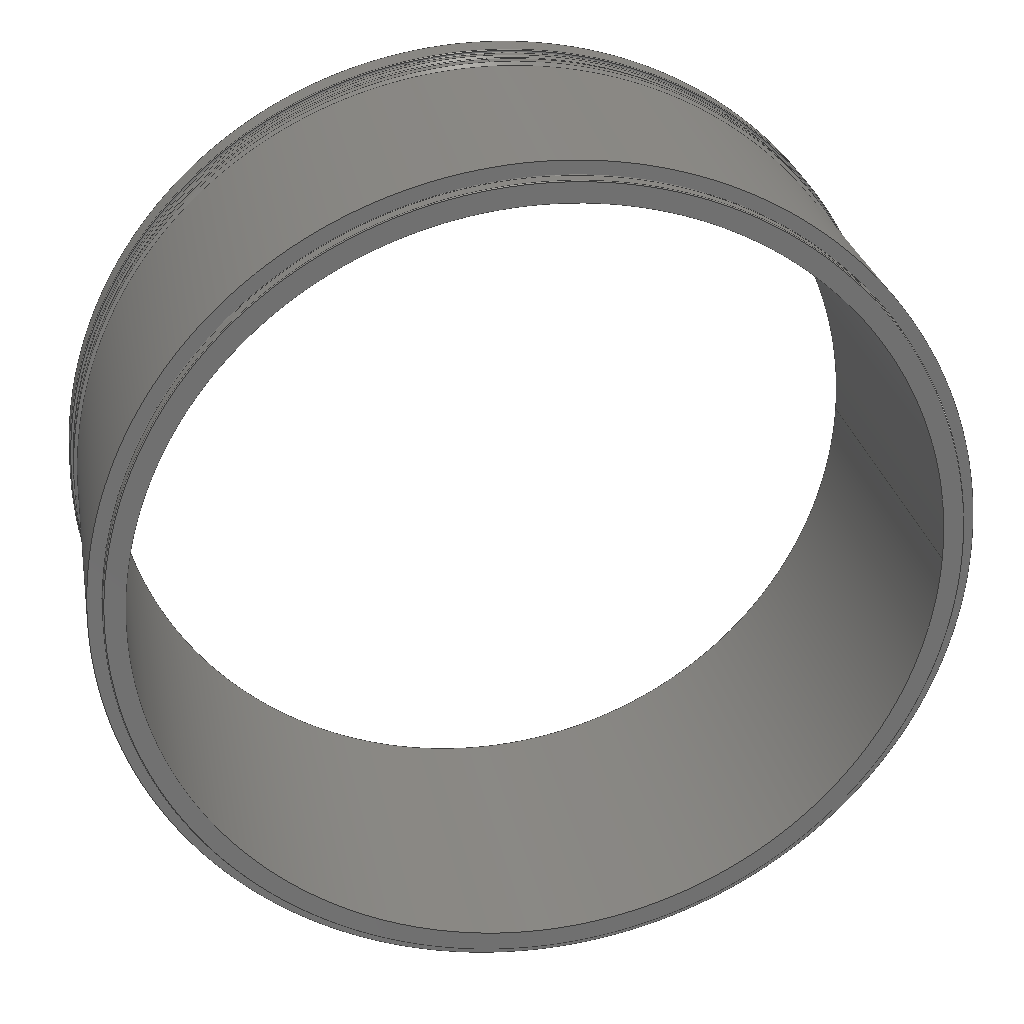
<metadata>
{"format":"step","ext":"stp","renderer":"f3d","projection":"perspective","resolution":1024,"background":"white","views":[{"elev":27.9,"azim":169.3,"up":"+Y"}]}
</metadata>
<code>
ISO-10303-21;
DATA;
#1=MECHANICAL_DESIGN_GEOMETRIC_PRESENTATION_REPRESENTATION('',(#4),#420);
#2=SHAPE_REPRESENTATION_RELATIONSHIP('SRR','None',#432,#3);
#3=ADVANCED_BREP_SHAPE_REPRESENTATION('',(#5),#419);
#4=STYLED_ITEM('',(#441),#5);
#5=MANIFOLD_SOLID_BREP('Solid1',#226);
#6=PLANE('',#250);
#7=PLANE('',#259);
#8=PLANE('',#266);
#9=PLANE('',#273);
#10=CYLINDRICAL_SURFACE('',#239,15.49);
#11=CYLINDRICAL_SURFACE('',#245,15.62);
#12=CYLINDRICAL_SURFACE('',#252,15.74);
#13=CYLINDRICAL_SURFACE('',#257,14.99);
#14=CYLINDRICAL_SURFACE('',#262,15.62);
#15=CYLINDRICAL_SURFACE('',#270,15.5);
#16=CYLINDRICAL_SURFACE('',#271,14.25);
#17=TOROIDAL_SURFACE('',#237,15.68,0.1875);
#18=TOROIDAL_SURFACE('',#241,15.68,0.1875);
#19=TOROIDAL_SURFACE('',#261,15.65,0.03125);
#20=TOROIDAL_SURFACE('',#264,15.02,0.03125);
#21=FACE_BOUND('',#62,.T.);
#22=FACE_BOUND('',#64,.T.);
#23=FACE_BOUND('',#66,.T.);
#24=FACE_BOUND('',#68,.T.);
#25=FACE_BOUND('',#70,.T.);
#26=FACE_BOUND('',#72,.T.);
#27=FACE_BOUND('',#74,.T.);
#28=FACE_BOUND('',#76,.T.);
#29=FACE_BOUND('',#78,.T.);
#30=FACE_BOUND('',#80,.T.);
#31=FACE_BOUND('',#82,.T.);
#32=FACE_BOUND('',#84,.T.);
#33=FACE_BOUND('',#86,.T.);
#34=FACE_BOUND('',#88,.T.);
#35=FACE_BOUND('',#90,.T.);
#36=FACE_BOUND('',#92,.T.);
#37=FACE_BOUND('',#94,.T.);
#38=FACE_BOUND('',#96,.T.);
#39=FACE_BOUND('',#98,.T.);
#40=FACE_BOUND('',#100,.T.);
#41=FACE_OUTER_BOUND('',#61,.T.);
#42=FACE_OUTER_BOUND('',#63,.T.);
#43=FACE_OUTER_BOUND('',#65,.T.);
#44=FACE_OUTER_BOUND('',#67,.T.);
#45=FACE_OUTER_BOUND('',#69,.T.);
#46=FACE_OUTER_BOUND('',#71,.T.);
#47=FACE_OUTER_BOUND('',#73,.T.);
#48=FACE_OUTER_BOUND('',#75,.T.);
#49=FACE_OUTER_BOUND('',#77,.T.);
#50=FACE_OUTER_BOUND('',#79,.T.);
#51=FACE_OUTER_BOUND('',#81,.T.);
#52=FACE_OUTER_BOUND('',#83,.T.);
#53=FACE_OUTER_BOUND('',#85,.T.);
#54=FACE_OUTER_BOUND('',#87,.T.);
#55=FACE_OUTER_BOUND('',#89,.T.);
#56=FACE_OUTER_BOUND('',#91,.T.);
#57=FACE_OUTER_BOUND('',#93,.T.);
#58=FACE_OUTER_BOUND('',#95,.T.);
#59=FACE_OUTER_BOUND('',#97,.T.);
#60=FACE_OUTER_BOUND('',#99,.T.);
#61=EDGE_LOOP('',(#161));
#62=EDGE_LOOP('',(#162));
#63=EDGE_LOOP('',(#163));
#64=EDGE_LOOP('',(#164));
#65=EDGE_LOOP('',(#165));
#66=EDGE_LOOP('',(#166));
#67=EDGE_LOOP('',(#167));
#68=EDGE_LOOP('',(#168));
#69=EDGE_LOOP('',(#169));
#70=EDGE_LOOP('',(#170));
#71=EDGE_LOOP('',(#171));
#72=EDGE_LOOP('',(#172));
#73=EDGE_LOOP('',(#173));
#74=EDGE_LOOP('',(#174));
#75=EDGE_LOOP('',(#175));
#76=EDGE_LOOP('',(#176));
#77=EDGE_LOOP('',(#177));
#78=EDGE_LOOP('',(#178));
#79=EDGE_LOOP('',(#179));
#80=EDGE_LOOP('',(#180));
#81=EDGE_LOOP('',(#181));
#82=EDGE_LOOP('',(#182));
#83=EDGE_LOOP('',(#183));
#84=EDGE_LOOP('',(#184));
#85=EDGE_LOOP('',(#185));
#86=EDGE_LOOP('',(#186));
#87=EDGE_LOOP('',(#187));
#88=EDGE_LOOP('',(#188));
#89=EDGE_LOOP('',(#189));
#90=EDGE_LOOP('',(#190));
#91=EDGE_LOOP('',(#191));
#92=EDGE_LOOP('',(#192));
#93=EDGE_LOOP('',(#193));
#94=EDGE_LOOP('',(#194));
#95=EDGE_LOOP('',(#195));
#96=EDGE_LOOP('',(#196));
#97=EDGE_LOOP('',(#197));
#98=EDGE_LOOP('',(#198));
#99=EDGE_LOOP('',(#199));
#100=EDGE_LOOP('',(#200));
#101=CIRCLE('',#235,15.62);
#102=CIRCLE('',#236,15.54);
#103=CIRCLE('',#238,15.49);
#104=CIRCLE('',#240,15.49);
#105=CIRCLE('',#242,15.54);
#106=CIRCLE('',#244,15.62);
#107=CIRCLE('',#246,15.62);
#108=CIRCLE('',#248,15.74);
#109=CIRCLE('',#249,15.71);
#110=CIRCLE('',#251,15.65);
#111=CIRCLE('',#253,15.74);
#112=CIRCLE('',#255,14.99);
#113=CIRCLE('',#256,14.96);
#114=CIRCLE('',#258,14.99);
#115=CIRCLE('',#260,14.25);
#116=CIRCLE('',#263,15.62);
#117=CIRCLE('',#265,15.02);
#118=CIRCLE('',#267,15.5);
#119=CIRCLE('',#269,15.5);
#120=CIRCLE('',#272,14.25);
#121=VERTEX_POINT('',#358);
#122=VERTEX_POINT('',#360);
#123=VERTEX_POINT('',#363);
#124=VERTEX_POINT('',#366);
#125=VERTEX_POINT('',#369);
#126=VERTEX_POINT('',#372);
#127=VERTEX_POINT('',#375);
#128=VERTEX_POINT('',#378);
#129=VERTEX_POINT('',#380);
#130=VERTEX_POINT('',#383);
#131=VERTEX_POINT('',#386);
#132=VERTEX_POINT('',#389);
#133=VERTEX_POINT('',#391);
#134=VERTEX_POINT('',#394);
#135=VERTEX_POINT('',#397);
#136=VERTEX_POINT('',#401);
#137=VERTEX_POINT('',#404);
#138=VERTEX_POINT('',#407);
#139=VERTEX_POINT('',#410);
#140=VERTEX_POINT('',#414);
#141=EDGE_CURVE('',#121,#121,#101,.T.);
#142=EDGE_CURVE('',#122,#122,#102,.T.);
#143=EDGE_CURVE('',#123,#123,#103,.T.);
#144=EDGE_CURVE('',#124,#124,#104,.T.);
#145=EDGE_CURVE('',#125,#125,#105,.T.);
#146=EDGE_CURVE('',#126,#126,#106,.T.);
#147=EDGE_CURVE('',#127,#127,#107,.T.);
#148=EDGE_CURVE('',#128,#128,#108,.T.);
#149=EDGE_CURVE('',#129,#129,#109,.T.);
#150=EDGE_CURVE('',#130,#130,#110,.T.);
#151=EDGE_CURVE('',#131,#131,#111,.T.);
#152=EDGE_CURVE('',#132,#132,#112,.T.);
#153=EDGE_CURVE('',#133,#133,#113,.T.);
#154=EDGE_CURVE('',#134,#134,#114,.T.);
#155=EDGE_CURVE('',#135,#135,#115,.T.);
#156=EDGE_CURVE('',#136,#136,#116,.T.);
#157=EDGE_CURVE('',#137,#137,#117,.T.);
#158=EDGE_CURVE('',#138,#138,#118,.T.);
#159=EDGE_CURVE('',#139,#139,#119,.T.);
#160=EDGE_CURVE('',#140,#140,#120,.T.);
#161=ORIENTED_EDGE('',*,*,#141,.F.);
#162=ORIENTED_EDGE('',*,*,#142,.T.);
#163=ORIENTED_EDGE('',*,*,#142,.F.);
#164=ORIENTED_EDGE('',*,*,#143,.T.);
#165=ORIENTED_EDGE('',*,*,#143,.F.);
#166=ORIENTED_EDGE('',*,*,#144,.T.);
#167=ORIENTED_EDGE('',*,*,#144,.F.);
#168=ORIENTED_EDGE('',*,*,#145,.T.);
#169=ORIENTED_EDGE('',*,*,#145,.F.);
#170=ORIENTED_EDGE('',*,*,#146,.F.);
#171=ORIENTED_EDGE('',*,*,#147,.F.);
#172=ORIENTED_EDGE('',*,*,#146,.T.);
#173=ORIENTED_EDGE('',*,*,#148,.T.);
#174=ORIENTED_EDGE('',*,*,#149,.T.);
#175=ORIENTED_EDGE('',*,*,#149,.F.);
#176=ORIENTED_EDGE('',*,*,#150,.F.);
#177=ORIENTED_EDGE('',*,*,#151,.T.);
#178=ORIENTED_EDGE('',*,*,#148,.F.);
#179=ORIENTED_EDGE('',*,*,#152,.T.);
#180=ORIENTED_EDGE('',*,*,#153,.T.);
#181=ORIENTED_EDGE('',*,*,#154,.F.);
#182=ORIENTED_EDGE('',*,*,#152,.F.);
#183=ORIENTED_EDGE('',*,*,#153,.F.);
#184=ORIENTED_EDGE('',*,*,#155,.T.);
#185=ORIENTED_EDGE('',*,*,#150,.T.);
#186=ORIENTED_EDGE('',*,*,#147,.T.);
#187=ORIENTED_EDGE('',*,*,#141,.T.);
#188=ORIENTED_EDGE('',*,*,#156,.F.);
#189=ORIENTED_EDGE('',*,*,#154,.T.);
#190=ORIENTED_EDGE('',*,*,#157,.T.);
#191=ORIENTED_EDGE('',*,*,#158,.T.);
#192=ORIENTED_EDGE('',*,*,#157,.F.);
#193=ORIENTED_EDGE('',*,*,#156,.T.);
#194=ORIENTED_EDGE('',*,*,#159,.T.);
#195=ORIENTED_EDGE('',*,*,#158,.F.);
#196=ORIENTED_EDGE('',*,*,#159,.F.);
#197=ORIENTED_EDGE('',*,*,#155,.F.);
#198=ORIENTED_EDGE('',*,*,#160,.F.);
#199=ORIENTED_EDGE('',*,*,#151,.F.);
#200=ORIENTED_EDGE('',*,*,#160,.T.);
#201=CONICAL_SURFACE('',#234,15.58,45);
#202=CONICAL_SURFACE('',#243,15.58,45);
#203=CONICAL_SURFACE('',#247,15.72,45);
#204=CONICAL_SURFACE('',#254,14.97,45);
#205=CONICAL_SURFACE('',#268,15.56,45);
#206=ADVANCED_FACE('',(#41,#21),#201,.T.);
#207=ADVANCED_FACE('',(#42,#22),#17,.F.);
#208=ADVANCED_FACE('',(#43,#23),#10,.T.);
#209=ADVANCED_FACE('',(#44,#24),#18,.F.);
#210=ADVANCED_FACE('',(#45,#25),#202,.T.);
#211=ADVANCED_FACE('',(#46,#26),#11,.T.);
#212=ADVANCED_FACE('',(#47,#27),#203,.T.);
#213=ADVANCED_FACE('',(#48,#28),#6,.F.);
#214=ADVANCED_FACE('',(#49,#29),#12,.T.);
#215=ADVANCED_FACE('',(#50,#30),#204,.T.);
#216=ADVANCED_FACE('',(#51,#31),#13,.T.);
#217=ADVANCED_FACE('',(#52,#32),#7,.F.);
#218=ADVANCED_FACE('',(#53,#33),#19,.F.);
#219=ADVANCED_FACE('',(#54,#34),#14,.T.);
#220=ADVANCED_FACE('',(#55,#35),#20,.F.);
#221=ADVANCED_FACE('',(#56,#36),#8,.F.);
#222=ADVANCED_FACE('',(#57,#37),#205,.T.);
#223=ADVANCED_FACE('',(#58,#38),#15,.T.);
#224=ADVANCED_FACE('',(#59,#39),#16,.F.);
#225=ADVANCED_FACE('',(#60,#40),#9,.T.);
#226=CLOSED_SHELL('',(#206,#207,#208,#209,#210,#211,#212,#213,#214,#215,
#216,#217,#218,#219,#220,#221,#222,#223,#224,#225));
#227=DATE_TIME_ROLE('creation_date');
#228=APPLIED_DATE_AND_TIME_ASSIGNMENT(#229,#227,(#434));
#229=DATE_AND_TIME(#230,#231);
#230=CALENDAR_DATE(2019,22,8);
#231=LOCAL_TIME(13,23,58,#232);
#232=COORDINATED_UNIVERSAL_TIME_OFFSET(0,0,.BEHIND.);
#233=AXIS2_PLACEMENT_3D('placement',#356,#274,#275);
#234=AXIS2_PLACEMENT_3D('',#357,#276,#277);
#235=AXIS2_PLACEMENT_3D('',#359,#278,#279);
#236=AXIS2_PLACEMENT_3D('',#361,#280,#281);
#237=AXIS2_PLACEMENT_3D('',#362,#282,#283);
#238=AXIS2_PLACEMENT_3D('',#364,#284,#285);
#239=AXIS2_PLACEMENT_3D('',#365,#286,#287);
#240=AXIS2_PLACEMENT_3D('',#367,#288,#289);
#241=AXIS2_PLACEMENT_3D('',#368,#290,#291);
#242=AXIS2_PLACEMENT_3D('',#370,#292,#293);
#243=AXIS2_PLACEMENT_3D('',#371,#294,#295);
#244=AXIS2_PLACEMENT_3D('',#373,#296,#297);
#245=AXIS2_PLACEMENT_3D('',#374,#298,#299);
#246=AXIS2_PLACEMENT_3D('',#376,#300,#301);
#247=AXIS2_PLACEMENT_3D('',#377,#302,#303);
#248=AXIS2_PLACEMENT_3D('',#379,#304,#305);
#249=AXIS2_PLACEMENT_3D('',#381,#306,#307);
#250=AXIS2_PLACEMENT_3D('',#382,#308,#309);
#251=AXIS2_PLACEMENT_3D('',#384,#310,#311);
#252=AXIS2_PLACEMENT_3D('',#385,#312,#313);
#253=AXIS2_PLACEMENT_3D('',#387,#314,#315);
#254=AXIS2_PLACEMENT_3D('',#388,#316,#317);
#255=AXIS2_PLACEMENT_3D('',#390,#318,#319);
#256=AXIS2_PLACEMENT_3D('',#392,#320,#321);
#257=AXIS2_PLACEMENT_3D('',#393,#322,#323);
#258=AXIS2_PLACEMENT_3D('',#395,#324,#325);
#259=AXIS2_PLACEMENT_3D('',#396,#326,#327);
#260=AXIS2_PLACEMENT_3D('',#398,#328,#329);
#261=AXIS2_PLACEMENT_3D('',#399,#330,#331);
#262=AXIS2_PLACEMENT_3D('',#400,#332,#333);
#263=AXIS2_PLACEMENT_3D('',#402,#334,#335);
#264=AXIS2_PLACEMENT_3D('',#403,#336,#337);
#265=AXIS2_PLACEMENT_3D('',#405,#338,#339);
#266=AXIS2_PLACEMENT_3D('',#406,#340,#341);
#267=AXIS2_PLACEMENT_3D('',#408,#342,#343);
#268=AXIS2_PLACEMENT_3D('',#409,#344,#345);
#269=AXIS2_PLACEMENT_3D('',#411,#346,#347);
#270=AXIS2_PLACEMENT_3D('',#412,#348,#349);
#271=AXIS2_PLACEMENT_3D('',#413,#350,#351);
#272=AXIS2_PLACEMENT_3D('',#415,#352,#353);
#273=AXIS2_PLACEMENT_3D('',#416,#354,#355);
#274=DIRECTION('axis',(0,0,1));
#275=DIRECTION('refdir',(1,0,0));
#276=DIRECTION('center_axis',(0,0,-1));
#277=DIRECTION('ref_axis',(0,1,0));
#278=DIRECTION('center_axis',(0,0,-1));
#279=DIRECTION('ref_axis',(-1,0,0));
#280=DIRECTION('center_axis',(0,0,-1));
#281=DIRECTION('ref_axis',(1,0,0));
#282=DIRECTION('center_axis',(0,0,-1));
#283=DIRECTION('ref_axis',(-1,0,0));
#284=DIRECTION('center_axis',(0,0,-1));
#285=DIRECTION('ref_axis',(1,0,0));
#286=DIRECTION('center_axis',(0,0,-1));
#287=DIRECTION('ref_axis',(0,1,0));
#288=DIRECTION('center_axis',(0,0,-1));
#289=DIRECTION('ref_axis',(1,0,0));
#290=DIRECTION('center_axis',(0,0,-1));
#291=DIRECTION('ref_axis',(-1,0,0));
#292=DIRECTION('center_axis',(0,0,-1));
#293=DIRECTION('ref_axis',(1,0,0));
#294=DIRECTION('center_axis',(0,0,1));
#295=DIRECTION('ref_axis',(0,1,0));
#296=DIRECTION('center_axis',(0,0,1));
#297=DIRECTION('ref_axis',(-1,0,0));
#298=DIRECTION('center_axis',(0,0,-1));
#299=DIRECTION('ref_axis',(-1,0,0));
#300=DIRECTION('center_axis',(0,0,1));
#301=DIRECTION('ref_axis',(-1,0,0));
#302=DIRECTION('center_axis',(0,0,1));
#303=DIRECTION('ref_axis',(-1,0,0));
#304=DIRECTION('center_axis',(0,0,-1));
#305=DIRECTION('ref_axis',(-1,0,0));
#306=DIRECTION('center_axis',(0,0,1));
#307=DIRECTION('ref_axis',(-1,0,0));
#308=DIRECTION('center_axis',(0,0,1));
#309=DIRECTION('ref_axis',(1,0,0));
#310=DIRECTION('center_axis',(0,0,-1));
#311=DIRECTION('ref_axis',(-1,0,0));
#312=DIRECTION('center_axis',(0,0,-1));
#313=DIRECTION('ref_axis',(-1,0,0));
#314=DIRECTION('center_axis',(0,0,-1));
#315=DIRECTION('ref_axis',(-1,0,0));
#316=DIRECTION('center_axis',(0,0,1));
#317=DIRECTION('ref_axis',(1,0,0));
#318=DIRECTION('center_axis',(0,0,-1));
#319=DIRECTION('ref_axis',(1,0,0));
#320=DIRECTION('center_axis',(0,0,1));
#321=DIRECTION('ref_axis',(1,0,0));
#322=DIRECTION('center_axis',(0,0,-1));
#323=DIRECTION('ref_axis',(1,0,0));
#324=DIRECTION('center_axis',(0,0,1));
#325=DIRECTION('ref_axis',(1,0,0));
#326=DIRECTION('center_axis',(0,0,1));
#327=DIRECTION('ref_axis',(1,0,0));
#328=DIRECTION('center_axis',(0,0,1));
#329=DIRECTION('ref_axis',(1,0,0));
#330=DIRECTION('center_axis',(0,0,-1));
#331=DIRECTION('ref_axis',(-1,0,0));
#332=DIRECTION('center_axis',(0,0,-1));
#333=DIRECTION('ref_axis',(-1,0,0));
#334=DIRECTION('center_axis',(0,0,-1));
#335=DIRECTION('ref_axis',(-1,0,0));
#336=DIRECTION('center_axis',(0,0,1));
#337=DIRECTION('ref_axis',(1,0,0));
#338=DIRECTION('center_axis',(0,0,-1));
#339=DIRECTION('ref_axis',(1,0,0));
#340=DIRECTION('center_axis',(0,0,1));
#341=DIRECTION('ref_axis',(1,0,0));
#342=DIRECTION('center_axis',(0,0,-1));
#343=DIRECTION('ref_axis',(-1,0,0));
#344=DIRECTION('center_axis',(0,0,1));
#345=DIRECTION('ref_axis',(-1,0,0));
#346=DIRECTION('center_axis',(0,0,1));
#347=DIRECTION('ref_axis',(-1,0,0));
#348=DIRECTION('center_axis',(0,0,1));
#349=DIRECTION('ref_axis',(-1,0,0));
#350=DIRECTION('center_axis',(0,0,1));
#351=DIRECTION('ref_axis',(-1,0,0));
#352=DIRECTION('center_axis',(0,0,-1));
#353=DIRECTION('ref_axis',(-1,0,0));
#354=DIRECTION('center_axis',(0,0,1));
#355=DIRECTION('ref_axis',(1,0,0));
#356=CARTESIAN_POINT('',(0,0,0));
#357=CARTESIAN_POINT('Origin',(0,0,10.35));
#358=CARTESIAN_POINT('',(0,15.62,10.31));
#359=CARTESIAN_POINT('Origin',(0,0,10.31));
#360=CARTESIAN_POINT('',(0,15.54,10.38));
#361=CARTESIAN_POINT('Origin',(0,0,10.38));
#362=CARTESIAN_POINT('Origin',(0,0,10.52));
#363=CARTESIAN_POINT('',(0,15.49,10.52));
#364=CARTESIAN_POINT('Origin',(0,0,10.52));
#365=CARTESIAN_POINT('Origin',(0,0,10.53));
#366=CARTESIAN_POINT('',(0,15.49,10.55));
#367=CARTESIAN_POINT('Origin',(0,0,10.55));
#368=CARTESIAN_POINT('Origin',(0,0,10.55));
#369=CARTESIAN_POINT('',(0,15.54,10.68));
#370=CARTESIAN_POINT('Origin',(0,0,10.68));
#371=CARTESIAN_POINT('Origin',(0,0,10.71));
#372=CARTESIAN_POINT('',(0,15.62,10.75));
#373=CARTESIAN_POINT('Origin',(0,0,10.75));
#374=CARTESIAN_POINT('Origin',(0,0,12));
#375=CARTESIAN_POINT('',(15.62,1.912e-15,10.97));
#376=CARTESIAN_POINT('Origin',(0,0,10.97));
#377=CARTESIAN_POINT('Origin',(0,0,11.02));
#378=CARTESIAN_POINT('',(15.74,-1.928e-15,11.03));
#379=CARTESIAN_POINT('Origin',(0,0,11.03));
#380=CARTESIAN_POINT('',(15.71,1.924e-15,11));
#381=CARTESIAN_POINT('Origin',(0,0,11));
#382=CARTESIAN_POINT('Origin',(-1.653e-15,-3.732e-16,
11));
#383=CARTESIAN_POINT('',(15.65,-1.916e-15,11));
#384=CARTESIAN_POINT('Origin',(0,0,11));
#385=CARTESIAN_POINT('Origin',(0,0,12));
#386=CARTESIAN_POINT('',(15.74,1.928e-15,12));
#387=CARTESIAN_POINT('Origin',(0,0,12));
#388=CARTESIAN_POINT('Origin',(0,0,-0.4844));
#389=CARTESIAN_POINT('',(-14.99,1.836e-15,-0.4688));
#390=CARTESIAN_POINT('Origin',(0,0,-0.4688));
#391=CARTESIAN_POINT('',(-14.96,-1.832e-15,-0.5));
#392=CARTESIAN_POINT('Origin',(0,0,-0.5));
#393=CARTESIAN_POINT('Origin',(0,0,0));
#394=CARTESIAN_POINT('',(-14.99,-1.836e-15,-0.03125));
#395=CARTESIAN_POINT('Origin',(0,0,-0.03125));
#396=CARTESIAN_POINT('Origin',(1.53e-16,0,-0.5));
#397=CARTESIAN_POINT('',(-14.25,1.745e-15,-0.5));
#398=CARTESIAN_POINT('Origin',(0,0,-0.5));
#399=CARTESIAN_POINT('Origin',(0,0,10.97));
#400=CARTESIAN_POINT('Origin',(0,0,12));
#401=CARTESIAN_POINT('',(15.62,1.912e-15,10));
#402=CARTESIAN_POINT('Origin',(0,0,10));
#403=CARTESIAN_POINT('Origin',(0,0,-0.03125));
#404=CARTESIAN_POINT('',(-15.02,1.84e-15,0));
#405=CARTESIAN_POINT('Origin',(0,0,0));
#406=CARTESIAN_POINT('Origin',(-1.674e-15,-3.79e-16,
0));
#407=CARTESIAN_POINT('',(15.5,1.898e-15,0));
#408=CARTESIAN_POINT('Origin',(0,0,0));
#409=CARTESIAN_POINT('Origin',(0,0,9.943));
#410=CARTESIAN_POINT('',(15.5,1.898e-15,9.885));
#411=CARTESIAN_POINT('Origin',(0,0,9.885));
#412=CARTESIAN_POINT('Origin',(0,0,0));
#413=CARTESIAN_POINT('Origin',(0,0,0));
#414=CARTESIAN_POINT('',(14.25,1.745e-15,12));
#415=CARTESIAN_POINT('Origin',(0,0,12));
#416=CARTESIAN_POINT('Origin',(-1.674e-15,-3.79e-16,
12));
#417=UNCERTAINTY_MEASURE_WITH_UNIT(LENGTH_MEASURE(0.0003937),
#421,'DISTANCE_ACCURACY_VALUE',
'Maximum model space distance between geometric entities at asserted c
onnectivities');
#418=UNCERTAINTY_MEASURE_WITH_UNIT(LENGTH_MEASURE(1e-06),#422,
'DISTANCE_ACCURACY_VALUE',
'Maximum model space distance between geometric entities at asserted c
onnectivities');
#419=(
GEOMETRIC_REPRESENTATION_CONTEXT(3)
GLOBAL_UNCERTAINTY_ASSIGNED_CONTEXT((#417))
GLOBAL_UNIT_ASSIGNED_CONTEXT((#421,#427,#424))
REPRESENTATION_CONTEXT('','3D')
);
#420=(
GEOMETRIC_REPRESENTATION_CONTEXT(3)
GLOBAL_UNCERTAINTY_ASSIGNED_CONTEXT((#418))
GLOBAL_UNIT_ASSIGNED_CONTEXT((#422,#427,#424))
REPRESENTATION_CONTEXT('','3D')
);
#421=(
CONVERSION_BASED_UNIT('__CONSTANT UNIT inch',#423)
LENGTH_UNIT()
NAMED_UNIT(#426)
);
#422=(
LENGTH_UNIT()
NAMED_UNIT(*)
SI_UNIT(.MILLI.,.METRE.)
);
#423=LENGTH_MEASURE_WITH_UNIT(LENGTH_MEASURE(25.4),#422);
#424=(
NAMED_UNIT(*)
SI_UNIT($,.STERADIAN.)
SOLID_ANGLE_UNIT()
);
#425=DIMENSIONAL_EXPONENTS(0,0,0,0,0,0,0);
#426=DIMENSIONAL_EXPONENTS(1,0,0,0,0,0,0);
#427=(
CONVERSION_BASED_UNIT('degree',#429)
NAMED_UNIT(#425)
PLANE_ANGLE_UNIT()
);
#428=(
NAMED_UNIT(*)
PLANE_ANGLE_UNIT()
SI_UNIT($,.RADIAN.)
);
#429=PLANE_ANGLE_MEASURE_WITH_UNIT(PLANE_ANGLE_MEASURE(0.01745),#428);
#430=SHAPE_DEFINITION_REPRESENTATION(#431,#432);
#431=PRODUCT_DEFINITION_SHAPE('',$,#434);
#432=SHAPE_REPRESENTATION('',(#233),#419);
#433=PRODUCT_DEFINITION_CONTEXT('part definition',#438,'design');
#434=PRODUCT_DEFINITION('A1-19037-200-06 HCWI liner - pup',
'A1-19037-200-06 HCWI liner - pup',#435,#433);
#435=PRODUCT_DEFINITION_FORMATION('',$,#440);
#436=PRODUCT_RELATED_PRODUCT_CATEGORY(
'A1-19037-200-06 HCWI liner - pup','A1-19037-200-06 HCWI liner - pup',(#440));
#437=APPLICATION_PROTOCOL_DEFINITION('international standard',
'automotive_design',2009,#438);
#438=APPLICATION_CONTEXT(
'Core Data for Automotive Mechanical Design Process');
#439=PRODUCT_CONTEXT('part definition',#438,'mechanical');
#440=PRODUCT('A1-19037-200-06 HCWI liner - pup',
'A1-19037-200-06 HCWI liner - pup',
'28 1/2" ID x 1 1/4" WALL x 12 1/2" HCWI LINER, ASTM A532 CLASS III TY
PE A, LEVEL 2, PF#(TBD)',(#439));
#441=PRESENTATION_STYLE_ASSIGNMENT((#442));
#442=SURFACE_STYLE_USAGE(.BOTH.,#443);
#443=SURFACE_SIDE_STYLE('',(#444));
#444=SURFACE_STYLE_FILL_AREA(#445);
#445=FILL_AREA_STYLE('',(#446));
#446=FILL_AREA_STYLE_COLOUR('',#447);
#447=COLOUR_RGB('',0.902,0,0);
ENDSEC;
END-ISO-10303-21;

</code>
